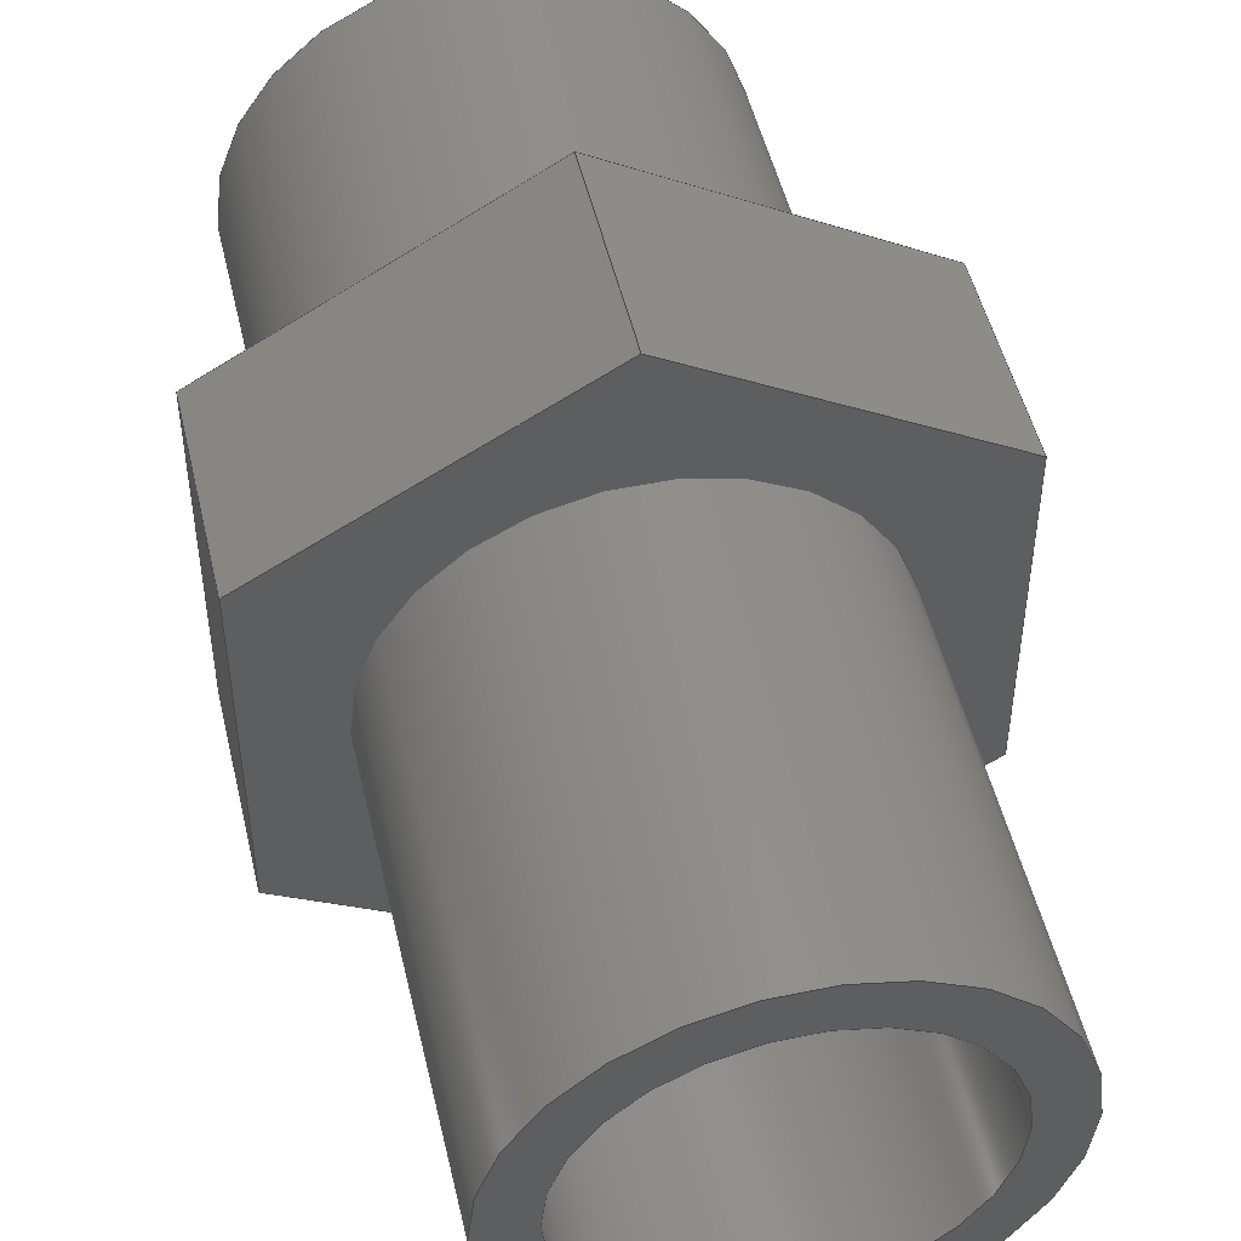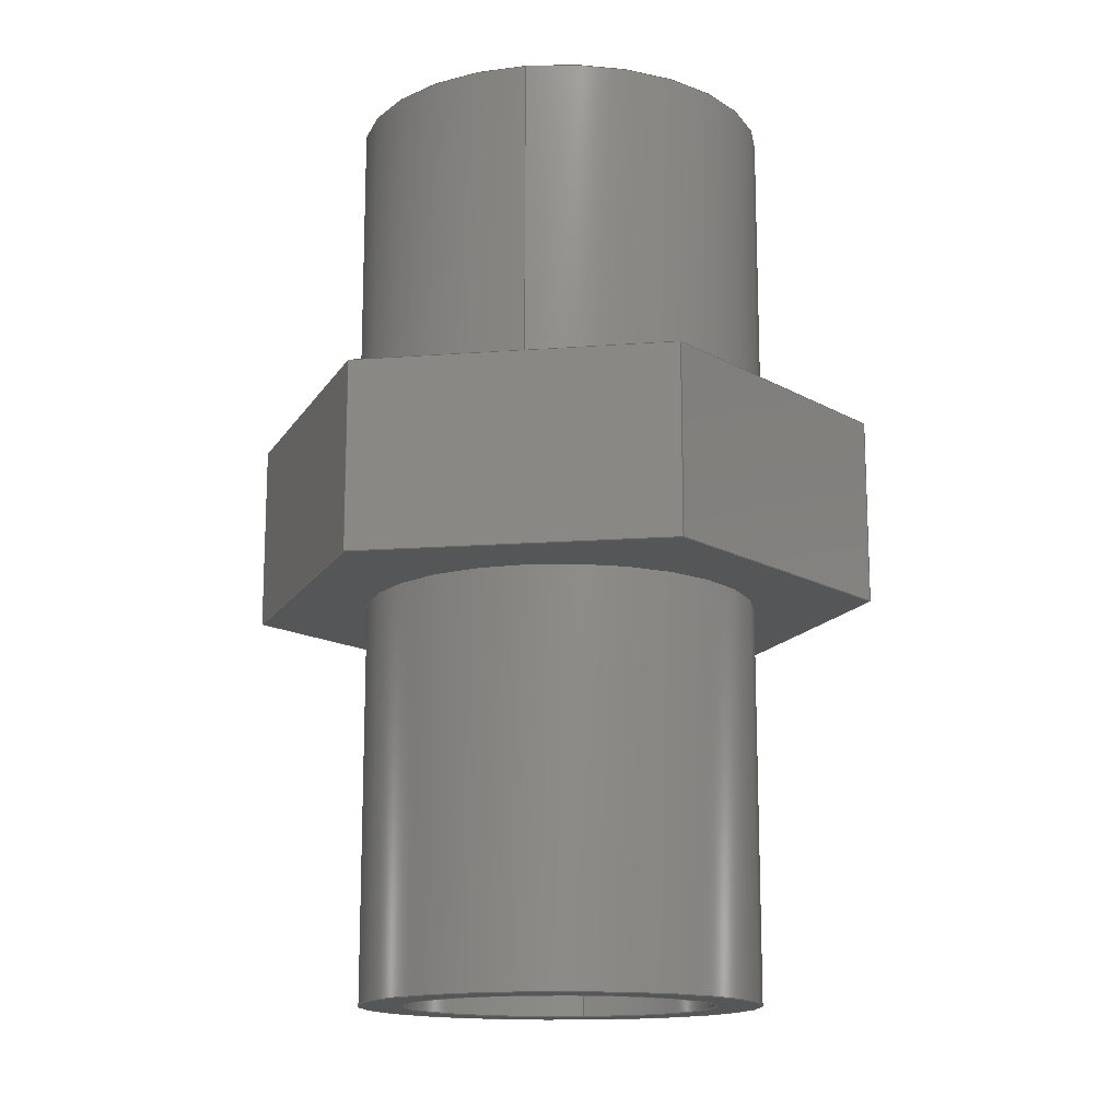
<metadata>
{"format":"step","ext":"step","renderer":"f3d","projection":"perspective","resolution":1024,"background":"white","views":[{"elev":49.7,"azim":167.0,"up":"+Y"},{"elev":-14.8,"azim":99.3,"up":"+Z"}]}
</metadata>
<code>
ISO-10303-21;
DATA;
#1=MECHANICAL_DESIGN_GEOMETRIC_PRESENTATION_REPRESENTATION('',(#4),#414);
#2=SHAPE_REPRESENTATION_RELATIONSHIP('SRR','None',#421,#3);
#3=ADVANCED_BREP_SHAPE_REPRESENTATION('',(#5),#413);
#4=STYLED_ITEM('',(#431),#5);
#5=MANIFOLD_SOLID_BREP('Body1',#238);
#6=FACE_BOUND('',#39,.T.);
#7=FACE_BOUND('',#41,.T.);
#8=FACE_BOUND('',#43,.T.);
#9=FACE_BOUND('',#52,.T.);
#10=FACE_BOUND('',#56,.T.);
#11=PLANE('',#255);
#12=PLANE('',#257);
#13=PLANE('',#259);
#14=PLANE('',#263);
#15=PLANE('',#264);
#16=PLANE('',#265);
#17=PLANE('',#266);
#18=PLANE('',#267);
#19=PLANE('',#268);
#20=PLANE('',#269);
#21=PLANE('',#274);
#22=FACE_OUTER_BOUND('',#37,.T.);
#23=FACE_OUTER_BOUND('',#38,.T.);
#24=FACE_OUTER_BOUND('',#40,.T.);
#25=FACE_OUTER_BOUND('',#42,.T.);
#26=FACE_OUTER_BOUND('',#44,.T.);
#27=FACE_OUTER_BOUND('',#45,.T.);
#28=FACE_OUTER_BOUND('',#46,.T.);
#29=FACE_OUTER_BOUND('',#47,.T.);
#30=FACE_OUTER_BOUND('',#48,.T.);
#31=FACE_OUTER_BOUND('',#49,.T.);
#32=FACE_OUTER_BOUND('',#50,.T.);
#33=FACE_OUTER_BOUND('',#51,.T.);
#34=FACE_OUTER_BOUND('',#53,.T.);
#35=FACE_OUTER_BOUND('',#54,.T.);
#36=FACE_OUTER_BOUND('',#55,.T.);
#37=EDGE_LOOP('',(#159,#160,#161,#162));
#38=EDGE_LOOP('',(#163));
#39=EDGE_LOOP('',(#164));
#40=EDGE_LOOP('',(#165,#166,#167,#168,#169,#170));
#41=EDGE_LOOP('',(#171));
#42=EDGE_LOOP('',(#172));
#43=EDGE_LOOP('',(#173));
#44=EDGE_LOOP('',(#174,#175,#176,#177));
#45=EDGE_LOOP('',(#178,#179,#180,#181));
#46=EDGE_LOOP('',(#182,#183,#184,#185));
#47=EDGE_LOOP('',(#186,#187,#188,#189));
#48=EDGE_LOOP('',(#190,#191,#192,#193));
#49=EDGE_LOOP('',(#194,#195,#196,#197));
#50=EDGE_LOOP('',(#198,#199,#200,#201));
#51=EDGE_LOOP('',(#202,#203,#204,#205,#206,#207));
#52=EDGE_LOOP('',(#208));
#53=EDGE_LOOP('',(#209,#210,#211,#212));
#54=EDGE_LOOP('',(#213,#214,#215,#216));
#55=EDGE_LOOP('',(#217));
#56=EDGE_LOOP('',(#218));
#57=LINE('',#350,#79);
#58=LINE('',#358,#80);
#59=LINE('',#360,#81);
#60=LINE('',#362,#82);
#61=LINE('',#364,#83);
#62=LINE('',#366,#84);
#63=LINE('',#367,#85);
#64=LINE('',#376,#86);
#65=LINE('',#379,#87);
#66=LINE('',#381,#88);
#67=LINE('',#382,#89);
#68=LINE('',#385,#90);
#69=LINE('',#386,#91);
#70=LINE('',#389,#92);
#71=LINE('',#390,#93);
#72=LINE('',#393,#94);
#73=LINE('',#394,#95);
#74=LINE('',#397,#96);
#75=LINE('',#398,#97);
#76=LINE('',#400,#98);
#77=LINE('',#404,#99);
#78=LINE('',#408,#100);
#79=VECTOR('',#281,0.423);
#80=VECTOR('',#290,1);
#81=VECTOR('',#291,1);
#82=VECTOR('',#292,1);
#83=VECTOR('',#293,1);
#84=VECTOR('',#294,1);
#85=VECTOR('',#295,1);
#86=VECTOR('',#306,0.248);
#87=VECTOR('',#309,1);
#88=VECTOR('',#310,1);
#89=VECTOR('',#311,1);
#90=VECTOR('',#314,1);
#91=VECTOR('',#315,1);
#92=VECTOR('',#318,1);
#93=VECTOR('',#319,1);
#94=VECTOR('',#322,1);
#95=VECTOR('',#323,1);
#96=VECTOR('',#326,1);
#97=VECTOR('',#327,1);
#98=VECTOR('',#330,1);
#99=VECTOR('',#335,0.31);
#100=VECTOR('',#340,0.4);
#101=CIRCLE('',#253,0.423);
#102=CIRCLE('',#254,0.423);
#103=CIRCLE('',#256,0.248);
#104=CIRCLE('',#258,0.4);
#105=CIRCLE('',#260,0.31);
#106=CIRCLE('',#261,0.248);
#107=CIRCLE('',#271,0.31);
#108=CIRCLE('',#273,0.4);
#109=VERTEX_POINT('',#347);
#110=VERTEX_POINT('',#349);
#111=VERTEX_POINT('',#353);
#112=VERTEX_POINT('',#356);
#113=VERTEX_POINT('',#357);
#114=VERTEX_POINT('',#359);
#115=VERTEX_POINT('',#361);
#116=VERTEX_POINT('',#363);
#117=VERTEX_POINT('',#365);
#118=VERTEX_POINT('',#368);
#119=VERTEX_POINT('',#371);
#120=VERTEX_POINT('',#373);
#121=VERTEX_POINT('',#378);
#122=VERTEX_POINT('',#380);
#123=VERTEX_POINT('',#384);
#124=VERTEX_POINT('',#388);
#125=VERTEX_POINT('',#392);
#126=VERTEX_POINT('',#396);
#127=VERTEX_POINT('',#403);
#128=VERTEX_POINT('',#407);
#129=EDGE_CURVE('',#109,#109,#101,.T.);
#130=EDGE_CURVE('',#109,#110,#57,.T.);
#131=EDGE_CURVE('',#110,#110,#102,.T.);
#132=EDGE_CURVE('',#111,#111,#103,.T.);
#133=EDGE_CURVE('',#112,#113,#58,.T.);
#134=EDGE_CURVE('',#114,#112,#59,.T.);
#135=EDGE_CURVE('',#115,#114,#60,.T.);
#136=EDGE_CURVE('',#116,#115,#61,.T.);
#137=EDGE_CURVE('',#117,#116,#62,.T.);
#138=EDGE_CURVE('',#113,#117,#63,.T.);
#139=EDGE_CURVE('',#118,#118,#104,.T.);
#140=EDGE_CURVE('',#119,#119,#105,.T.);
#141=EDGE_CURVE('',#120,#120,#106,.T.);
#142=EDGE_CURVE('',#111,#120,#64,.T.);
#143=EDGE_CURVE('',#112,#121,#65,.T.);
#144=EDGE_CURVE('',#122,#121,#66,.T.);
#145=EDGE_CURVE('',#114,#122,#67,.T.);
#146=EDGE_CURVE('',#123,#122,#68,.T.);
#147=EDGE_CURVE('',#115,#123,#69,.T.);
#148=EDGE_CURVE('',#124,#123,#70,.T.);
#149=EDGE_CURVE('',#116,#124,#71,.T.);
#150=EDGE_CURVE('',#125,#124,#72,.T.);
#151=EDGE_CURVE('',#117,#125,#73,.T.);
#152=EDGE_CURVE('',#126,#125,#74,.T.);
#153=EDGE_CURVE('',#113,#126,#75,.T.);
#154=EDGE_CURVE('',#121,#126,#76,.T.);
#155=EDGE_CURVE('',#119,#127,#77,.T.);
#156=EDGE_CURVE('',#127,#127,#107,.T.);
#157=EDGE_CURVE('',#118,#128,#78,.T.);
#158=EDGE_CURVE('',#128,#128,#108,.T.);
#159=ORIENTED_EDGE('',*,*,#129,.F.);
#160=ORIENTED_EDGE('',*,*,#130,.T.);
#161=ORIENTED_EDGE('',*,*,#131,.F.);
#162=ORIENTED_EDGE('',*,*,#130,.F.);
#163=ORIENTED_EDGE('',*,*,#129,.T.);
#164=ORIENTED_EDGE('',*,*,#132,.T.);
#165=ORIENTED_EDGE('',*,*,#133,.F.);
#166=ORIENTED_EDGE('',*,*,#134,.F.);
#167=ORIENTED_EDGE('',*,*,#135,.F.);
#168=ORIENTED_EDGE('',*,*,#136,.F.);
#169=ORIENTED_EDGE('',*,*,#137,.F.);
#170=ORIENTED_EDGE('',*,*,#138,.F.);
#171=ORIENTED_EDGE('',*,*,#139,.T.);
#172=ORIENTED_EDGE('',*,*,#140,.T.);
#173=ORIENTED_EDGE('',*,*,#141,.F.);
#174=ORIENTED_EDGE('',*,*,#132,.F.);
#175=ORIENTED_EDGE('',*,*,#142,.T.);
#176=ORIENTED_EDGE('',*,*,#141,.T.);
#177=ORIENTED_EDGE('',*,*,#142,.F.);
#178=ORIENTED_EDGE('',*,*,#134,.T.);
#179=ORIENTED_EDGE('',*,*,#143,.T.);
#180=ORIENTED_EDGE('',*,*,#144,.F.);
#181=ORIENTED_EDGE('',*,*,#145,.F.);
#182=ORIENTED_EDGE('',*,*,#135,.T.);
#183=ORIENTED_EDGE('',*,*,#145,.T.);
#184=ORIENTED_EDGE('',*,*,#146,.F.);
#185=ORIENTED_EDGE('',*,*,#147,.F.);
#186=ORIENTED_EDGE('',*,*,#136,.T.);
#187=ORIENTED_EDGE('',*,*,#147,.T.);
#188=ORIENTED_EDGE('',*,*,#148,.F.);
#189=ORIENTED_EDGE('',*,*,#149,.F.);
#190=ORIENTED_EDGE('',*,*,#137,.T.);
#191=ORIENTED_EDGE('',*,*,#149,.T.);
#192=ORIENTED_EDGE('',*,*,#150,.F.);
#193=ORIENTED_EDGE('',*,*,#151,.F.);
#194=ORIENTED_EDGE('',*,*,#138,.T.);
#195=ORIENTED_EDGE('',*,*,#151,.T.);
#196=ORIENTED_EDGE('',*,*,#152,.F.);
#197=ORIENTED_EDGE('',*,*,#153,.F.);
#198=ORIENTED_EDGE('',*,*,#133,.T.);
#199=ORIENTED_EDGE('',*,*,#153,.T.);
#200=ORIENTED_EDGE('',*,*,#154,.F.);
#201=ORIENTED_EDGE('',*,*,#143,.F.);
#202=ORIENTED_EDGE('',*,*,#154,.T.);
#203=ORIENTED_EDGE('',*,*,#152,.T.);
#204=ORIENTED_EDGE('',*,*,#150,.T.);
#205=ORIENTED_EDGE('',*,*,#148,.T.);
#206=ORIENTED_EDGE('',*,*,#146,.T.);
#207=ORIENTED_EDGE('',*,*,#144,.T.);
#208=ORIENTED_EDGE('',*,*,#131,.T.);
#209=ORIENTED_EDGE('',*,*,#140,.F.);
#210=ORIENTED_EDGE('',*,*,#155,.T.);
#211=ORIENTED_EDGE('',*,*,#156,.T.);
#212=ORIENTED_EDGE('',*,*,#155,.F.);
#213=ORIENTED_EDGE('',*,*,#139,.F.);
#214=ORIENTED_EDGE('',*,*,#157,.T.);
#215=ORIENTED_EDGE('',*,*,#158,.T.);
#216=ORIENTED_EDGE('',*,*,#157,.F.);
#217=ORIENTED_EDGE('',*,*,#158,.F.);
#218=ORIENTED_EDGE('',*,*,#156,.F.);
#219=CYLINDRICAL_SURFACE('',#252,0.423);
#220=CYLINDRICAL_SURFACE('',#262,0.248);
#221=CYLINDRICAL_SURFACE('',#270,0.31);
#222=CYLINDRICAL_SURFACE('',#272,0.4);
#223=ADVANCED_FACE('',(#22),#219,.T.);
#224=ADVANCED_FACE('',(#23,#6),#11,.T.);
#225=ADVANCED_FACE('',(#24,#7),#12,.F.);
#226=ADVANCED_FACE('',(#25,#8),#13,.F.);
#227=ADVANCED_FACE('',(#26),#220,.F.);
#228=ADVANCED_FACE('',(#27),#14,.T.);
#229=ADVANCED_FACE('',(#28),#15,.T.);
#230=ADVANCED_FACE('',(#29),#16,.T.);
#231=ADVANCED_FACE('',(#30),#17,.T.);
#232=ADVANCED_FACE('',(#31),#18,.T.);
#233=ADVANCED_FACE('',(#32),#19,.T.);
#234=ADVANCED_FACE('',(#33,#9),#20,.T.);
#235=ADVANCED_FACE('',(#34),#221,.F.);
#236=ADVANCED_FACE('',(#35),#222,.T.);
#237=ADVANCED_FACE('',(#36,#10),#21,.F.);
#238=CLOSED_SHELL('',(#223,#224,#225,#226,#227,#228,#229,#230,#231,#232,
#233,#234,#235,#236,#237));
#239=DERIVED_UNIT_ELEMENT(#241,1);
#240=DERIVED_UNIT_ELEMENT(#416,3);
#241=(
MASS_UNIT()
NAMED_UNIT(*)
SI_UNIT(.KILO.,.GRAM.)
);
#242=DERIVED_UNIT((#239,#240));
#243=MEASURE_REPRESENTATION_ITEM('density measure',
POSITIVE_RATIO_MEASURE(7850),#242);
#244=PROPERTY_DEFINITION_REPRESENTATION(#249,#246);
#245=PROPERTY_DEFINITION_REPRESENTATION(#250,#247);
#246=REPRESENTATION('material name',(#248),#413);
#247=REPRESENTATION('density',(#243),#413);
#248=DESCRIPTIVE_REPRESENTATION_ITEM('Steel','Steel');
#249=PROPERTY_DEFINITION('material property','material name',#423);
#250=PROPERTY_DEFINITION('material property','density of part',#423);
#251=AXIS2_PLACEMENT_3D('placement',#345,#275,#276);
#252=AXIS2_PLACEMENT_3D('',#346,#277,#278);
#253=AXIS2_PLACEMENT_3D('',#348,#279,#280);
#254=AXIS2_PLACEMENT_3D('',#351,#282,#283);
#255=AXIS2_PLACEMENT_3D('',#352,#284,#285);
#256=AXIS2_PLACEMENT_3D('',#354,#286,#287);
#257=AXIS2_PLACEMENT_3D('',#355,#288,#289);
#258=AXIS2_PLACEMENT_3D('',#369,#296,#297);
#259=AXIS2_PLACEMENT_3D('',#370,#298,#299);
#260=AXIS2_PLACEMENT_3D('',#372,#300,#301);
#261=AXIS2_PLACEMENT_3D('',#374,#302,#303);
#262=AXIS2_PLACEMENT_3D('',#375,#304,#305);
#263=AXIS2_PLACEMENT_3D('',#377,#307,#308);
#264=AXIS2_PLACEMENT_3D('',#383,#312,#313);
#265=AXIS2_PLACEMENT_3D('',#387,#316,#317);
#266=AXIS2_PLACEMENT_3D('',#391,#320,#321);
#267=AXIS2_PLACEMENT_3D('',#395,#324,#325);
#268=AXIS2_PLACEMENT_3D('',#399,#328,#329);
#269=AXIS2_PLACEMENT_3D('',#401,#331,#332);
#270=AXIS2_PLACEMENT_3D('',#402,#333,#334);
#271=AXIS2_PLACEMENT_3D('',#405,#336,#337);
#272=AXIS2_PLACEMENT_3D('',#406,#338,#339);
#273=AXIS2_PLACEMENT_3D('',#409,#341,#342);
#274=AXIS2_PLACEMENT_3D('',#410,#343,#344);
#275=DIRECTION('axis',(0,0,1));
#276=DIRECTION('refdir',(1,0,0));
#277=DIRECTION('center_axis',(0,0,1));
#278=DIRECTION('ref_axis',(-1,0,0));
#279=DIRECTION('center_axis',(0,0,1));
#280=DIRECTION('ref_axis',(-1,0,0));
#281=DIRECTION('',(0,0,-1));
#282=DIRECTION('center_axis',(0,0,-1));
#283=DIRECTION('ref_axis',(-1,0,0));
#284=DIRECTION('center_axis',(0,0,1));
#285=DIRECTION('ref_axis',(-1,0,0));
#286=DIRECTION('center_axis',(0,0,-1));
#287=DIRECTION('ref_axis',(-1,0,0));
#288=DIRECTION('center_axis',(0,0,1));
#289=DIRECTION('ref_axis',(-1,0,0));
#290=DIRECTION('',(5.244e-16,1,0));
#291=DIRECTION('',(0.866,0.5,0));
#292=DIRECTION('',(0.866,-0.5,0));
#293=DIRECTION('',(-5.244e-16,-1,0));
#294=DIRECTION('',(-0.866,-0.5,0));
#295=DIRECTION('',(-0.866,0.5,0));
#296=DIRECTION('center_axis',(0,0,1));
#297=DIRECTION('ref_axis',(1,0,0));
#298=DIRECTION('center_axis',(0,0,1));
#299=DIRECTION('ref_axis',(-1,0,0));
#300=DIRECTION('center_axis',(0,0,-1));
#301=DIRECTION('ref_axis',(1,0,0));
#302=DIRECTION('center_axis',(0,0,-1));
#303=DIRECTION('ref_axis',(-1,0,0));
#304=DIRECTION('center_axis',(0,0,1));
#305=DIRECTION('ref_axis',(-1,0,0));
#306=DIRECTION('',(0,0,-1));
#307=DIRECTION('center_axis',(0.5,-0.866,0));
#308=DIRECTION('ref_axis',(0.866,0.5,0));
#309=DIRECTION('',(0,0,1));
#310=DIRECTION('',(0.866,0.5,0));
#311=DIRECTION('',(0,0,1));
#312=DIRECTION('center_axis',(-0.5,-0.866,0));
#313=DIRECTION('ref_axis',(0.866,-0.5,0));
#314=DIRECTION('',(0.866,-0.5,0));
#315=DIRECTION('',(0,0,1));
#316=DIRECTION('center_axis',(-1,5.244e-16,0));
#317=DIRECTION('ref_axis',(-5.244e-16,-1,0));
#318=DIRECTION('',(-5.244e-16,-1,0));
#319=DIRECTION('',(0,0,1));
#320=DIRECTION('center_axis',(-0.5,0.866,0));
#321=DIRECTION('ref_axis',(-0.866,-0.5,0));
#322=DIRECTION('',(-0.866,-0.5,0));
#323=DIRECTION('',(0,0,1));
#324=DIRECTION('center_axis',(0.5,0.866,0));
#325=DIRECTION('ref_axis',(-0.866,0.5,0));
#326=DIRECTION('',(-0.866,0.5,0));
#327=DIRECTION('',(0,0,1));
#328=DIRECTION('center_axis',(1,-5.244e-16,0));
#329=DIRECTION('ref_axis',(5.244e-16,1,0));
#330=DIRECTION('',(5.244e-16,1,0));
#331=DIRECTION('center_axis',(0,0,1));
#332=DIRECTION('ref_axis',(-1,0,0));
#333=DIRECTION('center_axis',(0,0,1));
#334=DIRECTION('ref_axis',(1,0,0));
#335=DIRECTION('',(0,0,-1));
#336=DIRECTION('center_axis',(0,0,-1));
#337=DIRECTION('ref_axis',(1,0,0));
#338=DIRECTION('center_axis',(0,0,1));
#339=DIRECTION('ref_axis',(1,0,0));
#340=DIRECTION('',(0,0,-1));
#341=DIRECTION('center_axis',(0,0,1));
#342=DIRECTION('ref_axis',(1,0,0));
#343=DIRECTION('center_axis',(0,0,1));
#344=DIRECTION('ref_axis',(1,0,0));
#345=CARTESIAN_POINT('',(0,0,0));
#346=CARTESIAN_POINT('Origin',(0,0,1.176));
#347=CARTESIAN_POINT('',(0.423,5.18e-17,1.826));
#348=CARTESIAN_POINT('Origin',(0,0,1.826));
#349=CARTESIAN_POINT('',(0.423,5.18e-17,1.176));
#350=CARTESIAN_POINT('',(0.423,5.18e-17,1.176));
#351=CARTESIAN_POINT('Origin',(0,0,1.176));
#352=CARTESIAN_POINT('Origin',(0,0,1.826));
#353=CARTESIAN_POINT('',(0.248,3.037e-17,1.826));
#354=CARTESIAN_POINT('Origin',(0,0,1.826));
#355=CARTESIAN_POINT('Origin',(0,-1.11e-16,0.8));
#356=CARTESIAN_POINT('',(0.55,-0.3175,0.8));
#357=CARTESIAN_POINT('',(0.55,0.3175,0.8));
#358=CARTESIAN_POINT('',(0.55,-0.3175,0.8));
#359=CARTESIAN_POINT('',(-4.441e-16,-0.6351,0.8));
#360=CARTESIAN_POINT('',(-4.441e-16,-0.6351,0.8));
#361=CARTESIAN_POINT('',(-0.55,-0.3175,0.8));
#362=CARTESIAN_POINT('',(-0.55,-0.3175,0.8));
#363=CARTESIAN_POINT('',(-0.55,0.3175,0.8));
#364=CARTESIAN_POINT('',(-0.55,0.3175,0.8));
#365=CARTESIAN_POINT('',(2.22e-16,0.6351,0.8));
#366=CARTESIAN_POINT('',(2.22e-16,0.6351,0.8));
#367=CARTESIAN_POINT('',(0.55,0.3175,0.8));
#368=CARTESIAN_POINT('',(-0.4,-4.899e-17,0.8));
#369=CARTESIAN_POINT('Origin',(0,0,0.8));
#370=CARTESIAN_POINT('Origin',(0,-1.11e-16,0.8));
#371=CARTESIAN_POINT('',(-0.31,-3.796e-17,0.8));
#372=CARTESIAN_POINT('Origin',(0,0,0.8));
#373=CARTESIAN_POINT('',(0.248,3.037e-17,0.8));
#374=CARTESIAN_POINT('Origin',(0,0,0.8));
#375=CARTESIAN_POINT('Origin',(0,0,0.8));
#376=CARTESIAN_POINT('',(0.248,3.037e-17,0.8));
#377=CARTESIAN_POINT('Origin',(-4.441e-16,-0.6351,
0.8));
#378=CARTESIAN_POINT('',(0.55,-0.3175,1.176));
#379=CARTESIAN_POINT('',(0.55,-0.3175,0.8));
#380=CARTESIAN_POINT('',(-4.441e-16,-0.6351,1.176));
#381=CARTESIAN_POINT('',(-4.441e-16,-0.6351,1.176));
#382=CARTESIAN_POINT('',(-4.441e-16,-0.6351,0.8));
#383=CARTESIAN_POINT('Origin',(-0.55,-0.3175,0.8));
#384=CARTESIAN_POINT('',(-0.55,-0.3175,1.176));
#385=CARTESIAN_POINT('',(-0.55,-0.3175,1.176));
#386=CARTESIAN_POINT('',(-0.55,-0.3175,0.8));
#387=CARTESIAN_POINT('Origin',(-0.55,0.3175,0.8));
#388=CARTESIAN_POINT('',(-0.55,0.3175,1.176));
#389=CARTESIAN_POINT('',(-0.55,0.3175,1.176));
#390=CARTESIAN_POINT('',(-0.55,0.3175,0.8));
#391=CARTESIAN_POINT('Origin',(2.22e-16,0.6351,0.8));
#392=CARTESIAN_POINT('',(2.22e-16,0.6351,1.176));
#393=CARTESIAN_POINT('',(2.22e-16,0.6351,1.176));
#394=CARTESIAN_POINT('',(2.22e-16,0.6351,0.8));
#395=CARTESIAN_POINT('Origin',(0.55,0.3175,0.8));
#396=CARTESIAN_POINT('',(0.55,0.3175,1.176));
#397=CARTESIAN_POINT('',(0.55,0.3175,1.176));
#398=CARTESIAN_POINT('',(0.55,0.3175,0.8));
#399=CARTESIAN_POINT('Origin',(0.55,-0.3175,0.8));
#400=CARTESIAN_POINT('',(0.55,-0.3175,1.176));
#401=CARTESIAN_POINT('Origin',(0,-1.11e-16,1.176));
#402=CARTESIAN_POINT('Origin',(0,0,0));
#403=CARTESIAN_POINT('',(-0.31,-3.796e-17,0));
#404=CARTESIAN_POINT('',(-0.31,-3.796e-17,0));
#405=CARTESIAN_POINT('Origin',(0,0,0));
#406=CARTESIAN_POINT('Origin',(0,0,0));
#407=CARTESIAN_POINT('',(-0.4,-4.899e-17,0));
#408=CARTESIAN_POINT('',(-0.4,-4.899e-17,0));
#409=CARTESIAN_POINT('Origin',(0,0,0));
#410=CARTESIAN_POINT('Origin',(0,0,0));
#411=UNCERTAINTY_MEASURE_WITH_UNIT(LENGTH_MEASURE(0.001),#415,
'DISTANCE_ACCURACY_VALUE',
'Maximum model space distance between geometric entities at asserted c
onnectivities');
#412=UNCERTAINTY_MEASURE_WITH_UNIT(LENGTH_MEASURE(0.001),#415,
'DISTANCE_ACCURACY_VALUE',
'Maximum model space distance between geometric entities at asserted c
onnectivities');
#413=(
GEOMETRIC_REPRESENTATION_CONTEXT(3)
GLOBAL_UNCERTAINTY_ASSIGNED_CONTEXT((#411))
GLOBAL_UNIT_ASSIGNED_CONTEXT((#415,#417,#418))
REPRESENTATION_CONTEXT('','3D')
);
#414=(
GEOMETRIC_REPRESENTATION_CONTEXT(3)
GLOBAL_UNCERTAINTY_ASSIGNED_CONTEXT((#412))
GLOBAL_UNIT_ASSIGNED_CONTEXT((#415,#417,#418))
REPRESENTATION_CONTEXT('','3D')
);
#415=(
LENGTH_UNIT()
NAMED_UNIT(*)
SI_UNIT(.CENTI.,.METRE.)
);
#416=(
LENGTH_UNIT()
NAMED_UNIT(*)
SI_UNIT($,.METRE.)
);
#417=(
NAMED_UNIT(*)
PLANE_ANGLE_UNIT()
SI_UNIT($,.RADIAN.)
);
#418=(
NAMED_UNIT(*)
SI_UNIT($,.STERADIAN.)
SOLID_ANGLE_UNIT()
);
#419=SHAPE_DEFINITION_REPRESENTATION(#420,#421);
#420=PRODUCT_DEFINITION_SHAPE('',$,#423);
#421=SHAPE_REPRESENTATION('',(#251),#413);
#422=PRODUCT_DEFINITION_CONTEXT('part definition',#427,'design');
#423=PRODUCT_DEFINITION('Threaded part (1)','Threaded part (1)',#424,#422);
#424=PRODUCT_DEFINITION_FORMATION('',$,#429);
#425=PRODUCT_RELATED_PRODUCT_CATEGORY('Threaded part (1)',
'Threaded part (1)',(#429));
#426=APPLICATION_PROTOCOL_DEFINITION('international standard',
'automotive_design',2009,#427);
#427=APPLICATION_CONTEXT(
'Core Data for Automotive Mechanical Design Process');
#428=PRODUCT_CONTEXT('part definition',#427,'mechanical');
#429=PRODUCT('Threaded part (1)','Threaded part (1)',$,(#428));
#430=PRESENTATION_STYLE_ASSIGNMENT((#432));
#431=PRESENTATION_STYLE_ASSIGNMENT((#433));
#432=SURFACE_STYLE_USAGE(.BOTH.,#434);
#433=SURFACE_STYLE_USAGE(.BOTH.,#435);
#434=SURFACE_SIDE_STYLE('',(#436));
#435=SURFACE_SIDE_STYLE('',(#437));
#436=SURFACE_STYLE_FILL_AREA(#438);
#437=SURFACE_STYLE_FILL_AREA(#439);
#438=FILL_AREA_STYLE('Steel - Satin',(#440));
#439=FILL_AREA_STYLE('Stainless Steel - Polished',(#441));
#440=FILL_AREA_STYLE_COLOUR('Steel - Satin',#442);
#441=FILL_AREA_STYLE_COLOUR('Stainless Steel - Polished',#443);
#442=COLOUR_RGB('Steel - Satin',0.6275,0.6275,0.6275);
#443=COLOUR_RGB('Stainless Steel - Polished',0.7961,0.7961,
0.7961);
ENDSEC;
END-ISO-10303-21;

</code>
